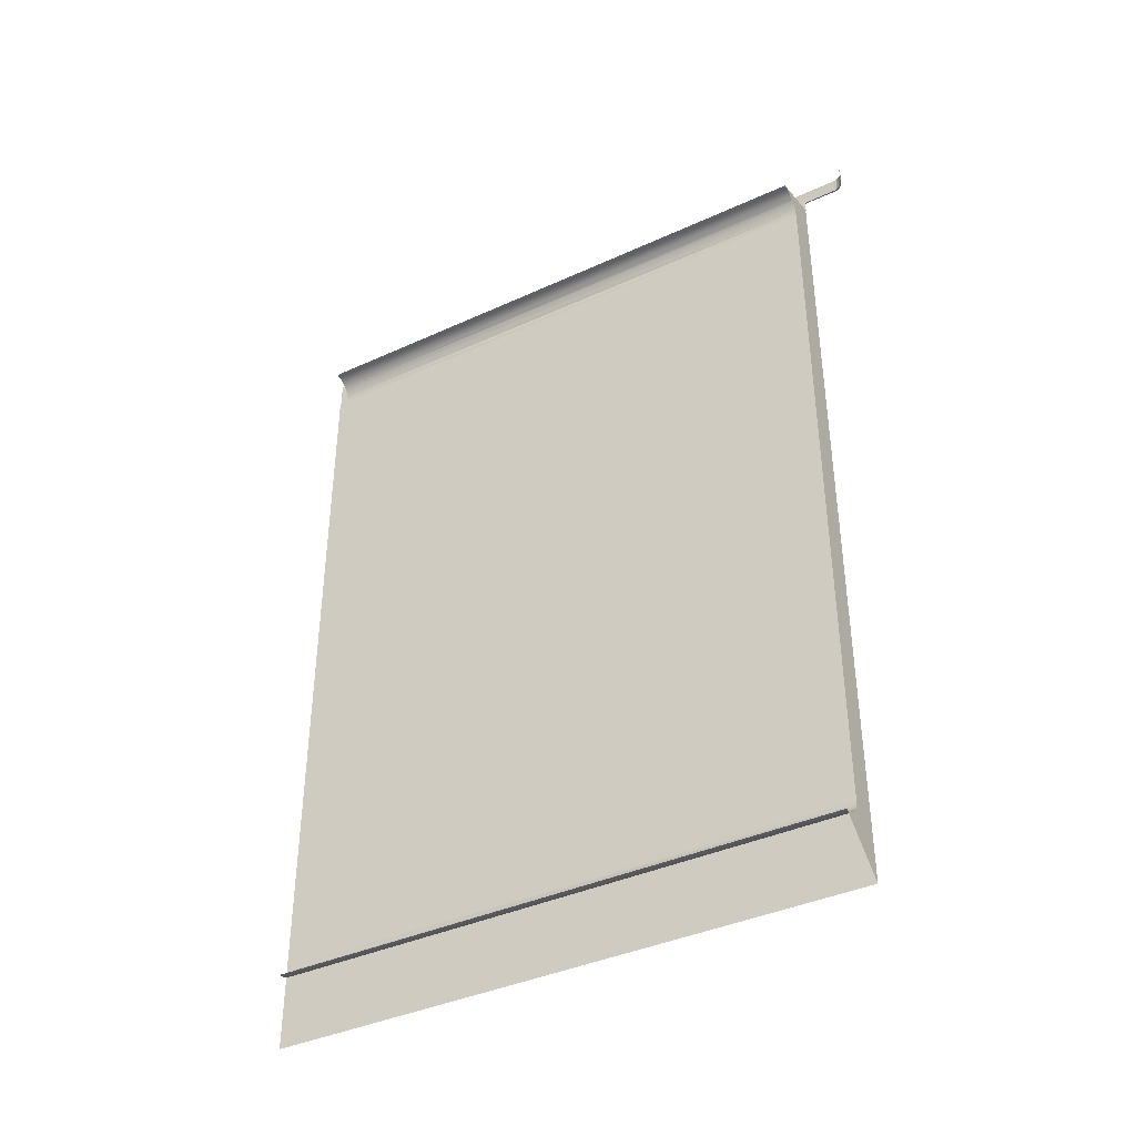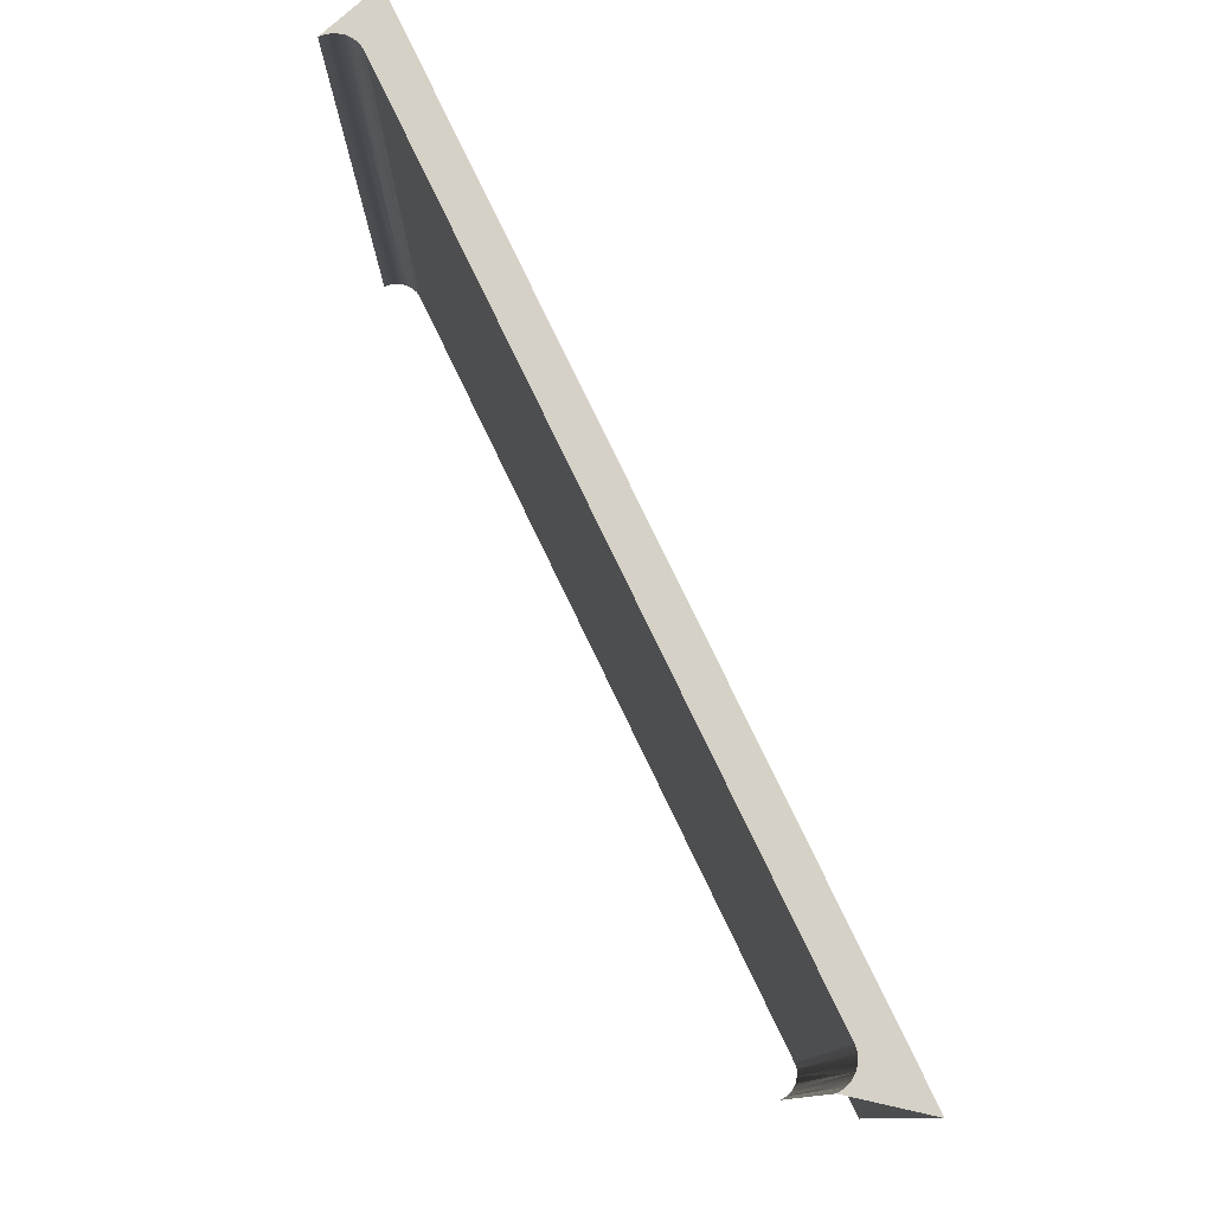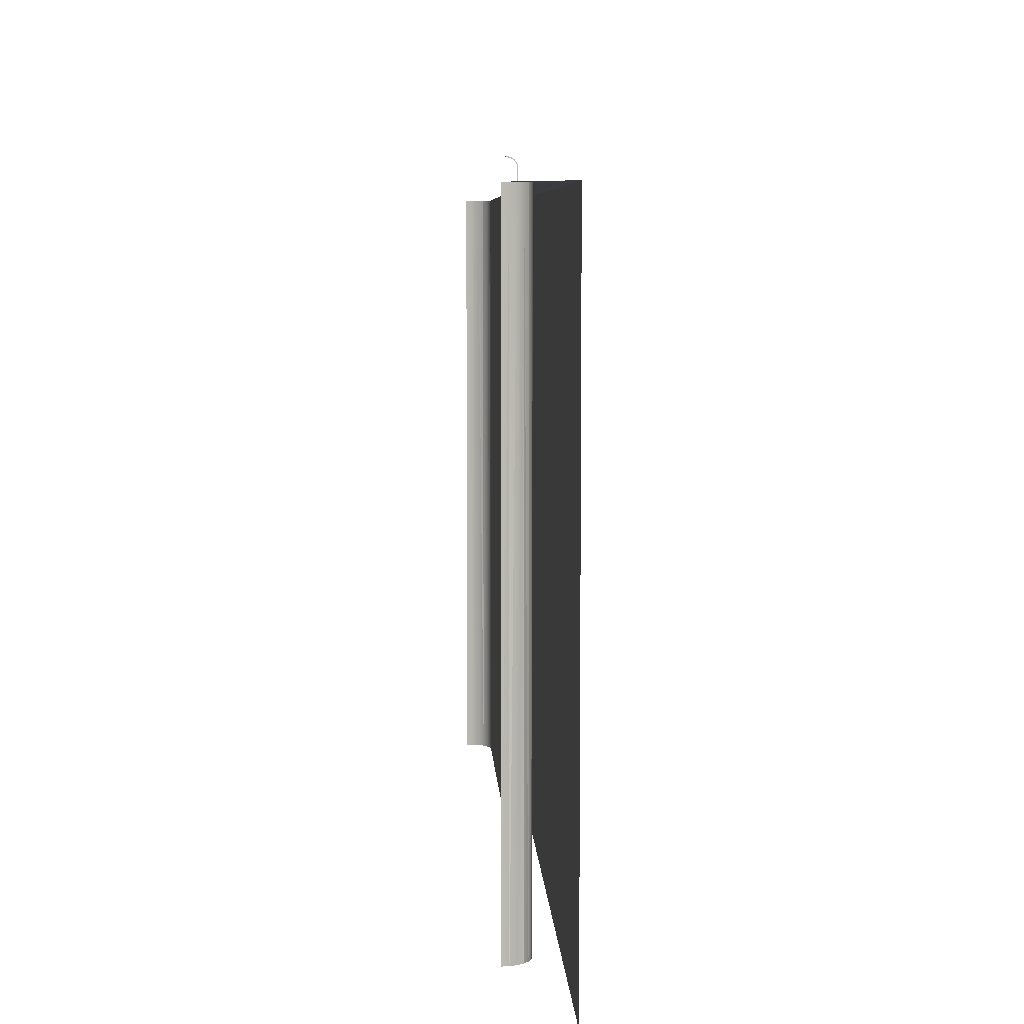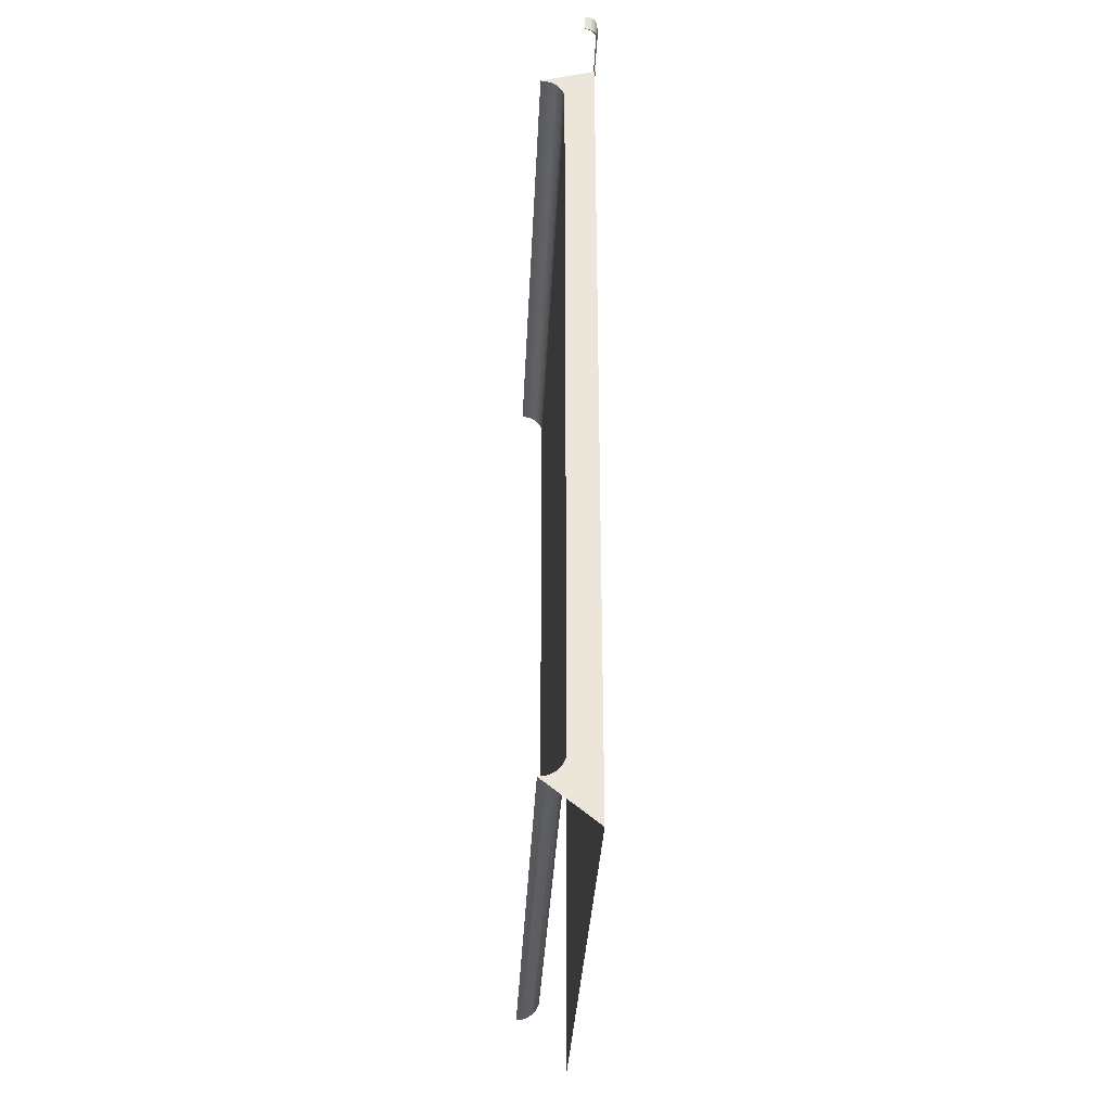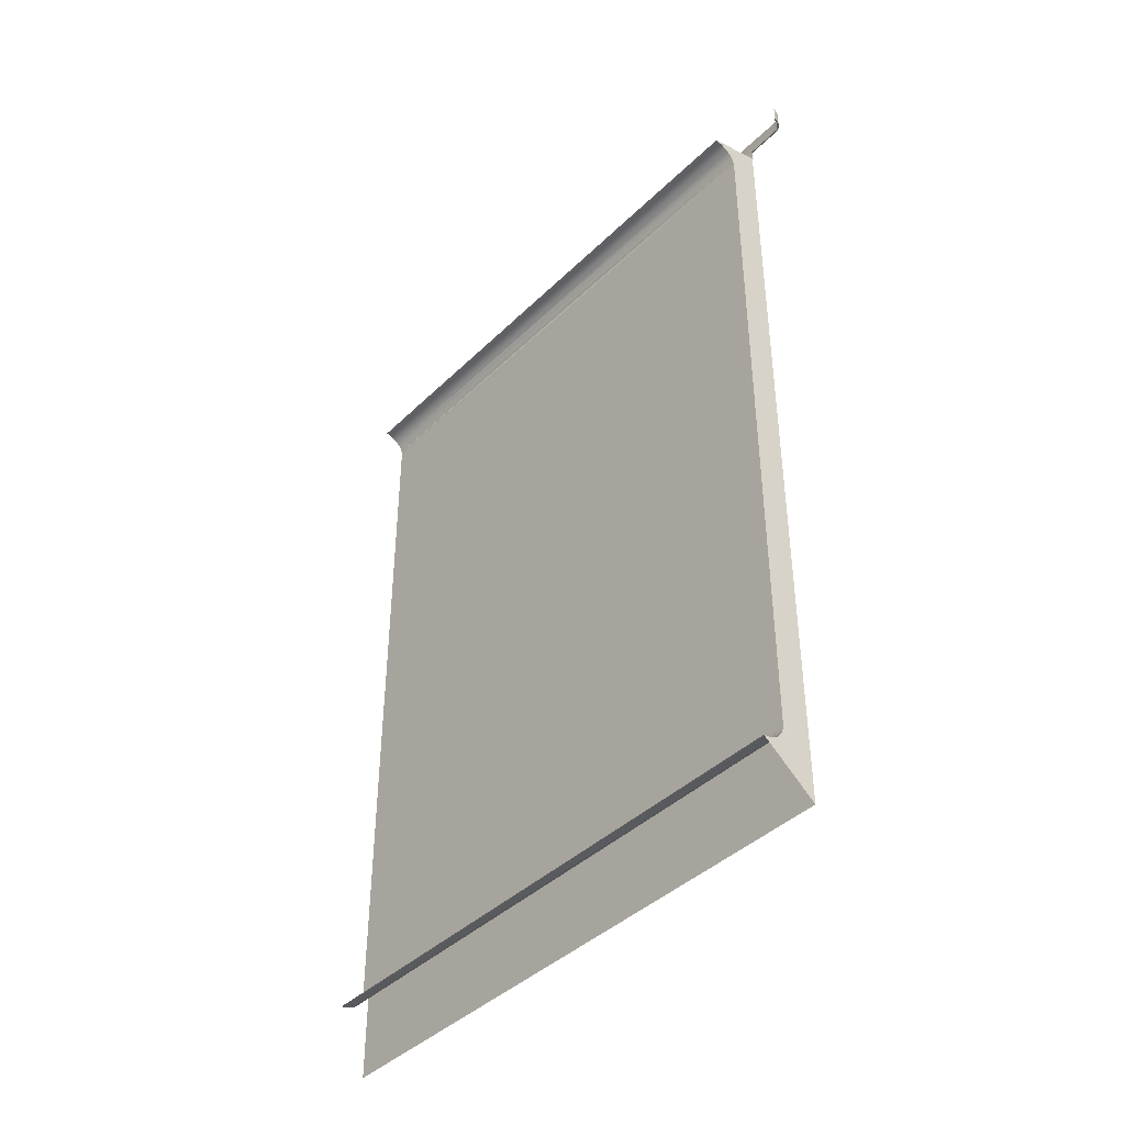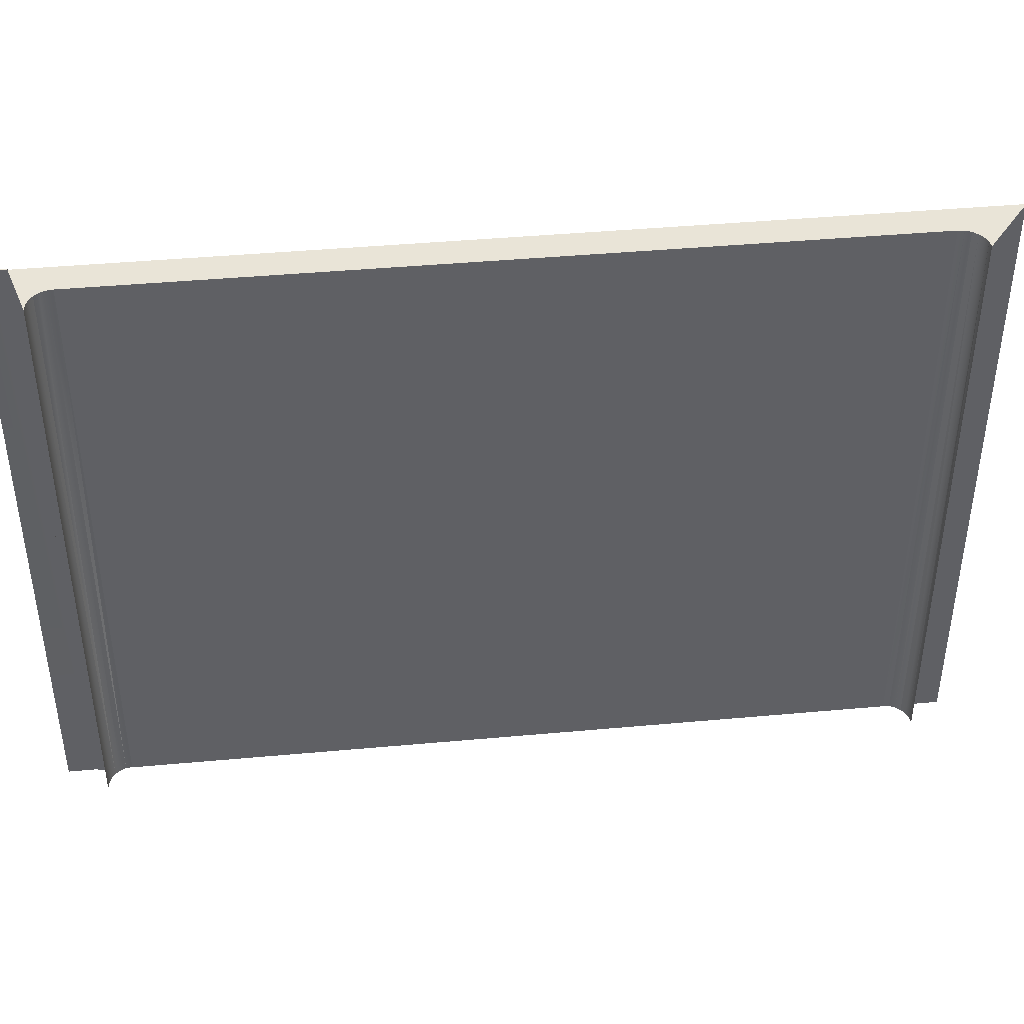
<metadata>
{"format":"obj","ext":"obj","renderer":"f3d","projection":"perspective","resolution":1024,"background":"white","views":[{"elev":-39.2,"azim":-60.2,"up":"+Y"},{"elev":79.6,"azim":-25.8,"up":"+Z"},{"elev":6.5,"azim":-2.9,"up":"+Z"},{"elev":-32.3,"azim":-2.6,"up":"+Y"},{"elev":-41.5,"azim":-40.7,"up":"+Y"},{"elev":42.8,"azim":-96.2,"up":"+Z"}]}
</metadata>
<code>
o mesh6/mesh6-geometry#mesh6-geometry.002
v 0.4899 -0.5953 -0.5691
v 0.4899 -0.5953 0.3991
v 0.4899 0.7358 0.3991
v 0.4034 -0.5266 0.3991
v 0.4899 0.7358 -0.5691
v 0.4418 -0.4908 0.3991
v 0.4133 -0.5253 0.3991
v 0.4918 0.7358 -0.5691
v 0.4918 0.7358 0.3991
v 0.4918 0.7537 0.3991
v 0.4405 -0.5001 0.3991
v 0.4418 0.676 0.3991
v 0.4226 -0.5218 0.3991
v 0.4034 -0.5266 -0.5143
v 0.4918 0.7805 0.454
v 0.4367 -0.5087 0.3991
v 0.4418 -0.4908 -0.5143
v 0.4405 0.6852 0.3991
v 0.4418 0.676 -0.5143
v 0.4306 -0.5161 0.3991
v 0.4133 -0.5253 -0.5143
v 0.4918 0.7805 -0.5691
v 0.4918 0.7537 0.454
v 0.4405 -0.5001 -0.5143
v 0.4367 0.6938 0.3991
v 0.4405 0.6852 -0.5143
v 0.4226 -0.5218 -0.5143
v 0.4911 0.7805 0.4591
v 0.4892 0.7537 0.4586
v 0.4899 0.7537 0.3991
v 0.4899 0.7537 0.4539
v 0.4911 0.7537 0.4591
v 0.4034 0.7117 0.3991
v 0.4367 -0.5087 -0.5143
v 0.4306 0.7012 0.3991
v 0.4367 0.6938 -0.5143
v 0.4306 -0.5161 -0.5143
v 0.489 0.7537 0.464
v 0.4873 0.7537 0.463
v 0.4133 0.7105 0.3991
v 0.4034 0.7117 -0.5143
v 0.4226 0.7069 0.3991
v 0.4306 0.7012 -0.5143
v 0.489 0.7805 0.464
v 0.4843 0.7537 0.4668
v 0.4133 0.7105 -0.5143
v 0.4856 0.7805 0.4681
v 0.4856 0.7537 0.4681
v 0.4803 0.7537 0.4697
v 0.4226 0.7069 -0.5143
v 0.4812 0.7805 0.4713
v 0.4812 0.7537 0.4713
v 0.4756 0.7537 0.4716
v 0.4761 0.7805 0.4733
v 0.4761 0.7537 0.4733
v 0.4707 0.7537 0.4722
v 0.4708 0.7805 0.474
v 0.4708 0.7537 0.474
f 1 3 2
f 3 1 5
f 6 2 3
f 4 2 7
f 9 8 10
f 11 2 6
f 7 2 13
f 7 14 4
f 16 2 11
f 13 2 20
f 10 15 23
f 20 2 16
f 24 16 11
f 11 17 24
f 26 12 18
f 20 27 13
f 21 13 27
f 30 32 31
f 34 20 16
f 16 24 34
f 25 3 35
f 18 36 26
f 23 28 32
f 10 32 30
f 43 25 35
f 44 32 28
f 32 44 38
f 29 38 39
f 42 3 40
f 33 46 40
f 42 43 35
f 38 47 48
f 40 50 42
f 43 42 50
f 45 48 52
f 52 47 51
f 51 55 52
f 49 55 53
f 58 54 57
f 9 8 3
f 5 3 8
f 12 3 6
f 9 3 10
f 10 15 8
f 6 11 17
f 18 3 12
f 12 6 19
f 7 21 13
f 21 7 14
f 22 8 15
f 17 19 6
f 25 3 18
f 19 26 12
f 15 23 28
f 31 30 29
f 23 10 32
f 25 18 36
f 37 20 27
f 32 31 38
f 29 38 31
f 33 3 40
f 37 34 20
f 42 3 35
f 36 43 25
f 41 33 46
f 44 38 47
f 48 38 39
f 45 48 39
f 46 40 50
f 48 52 47
f 49 52 45
f 55 52 49
f 54 51 55
f 58 55 53
f 56 58 53
f 55 58 54

</code>
